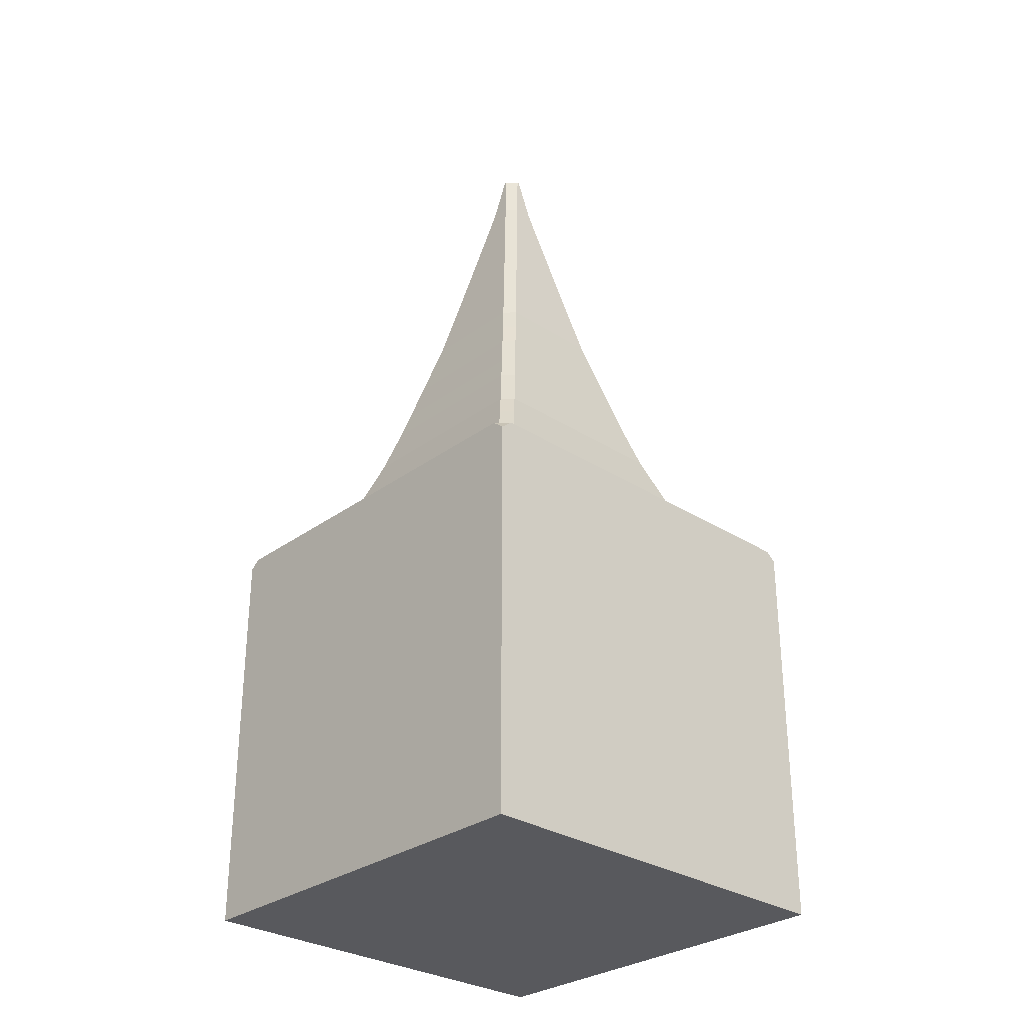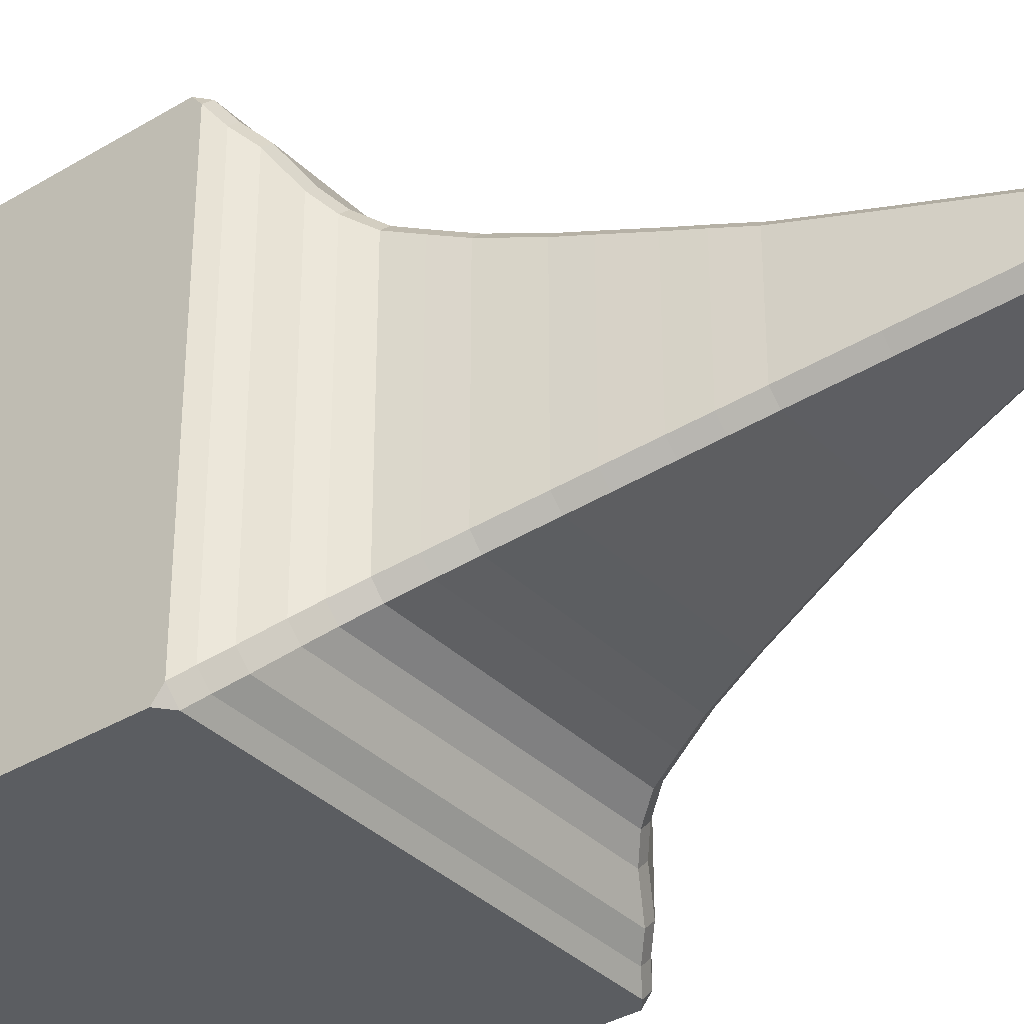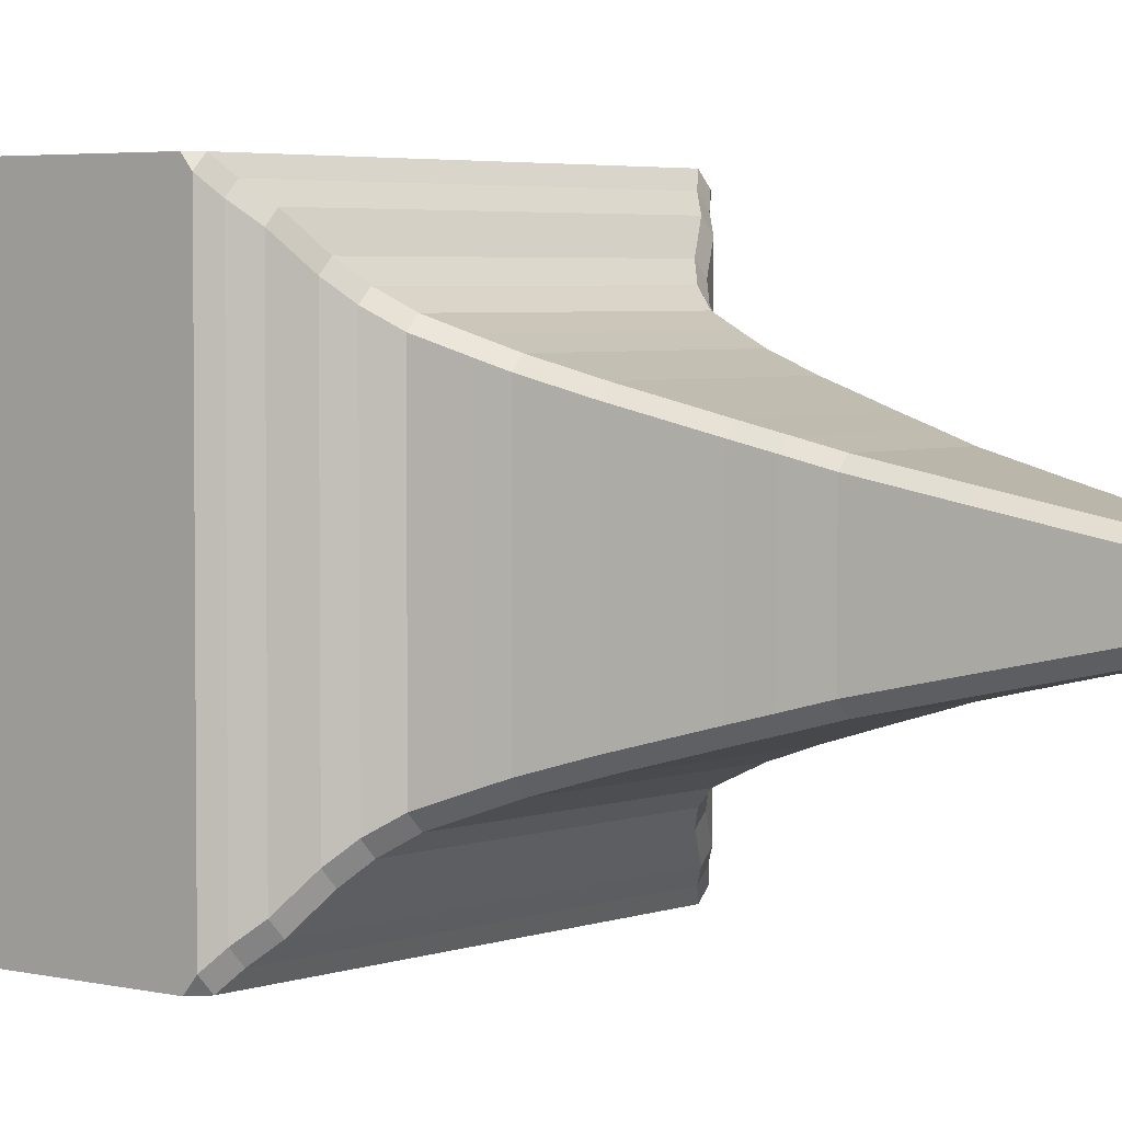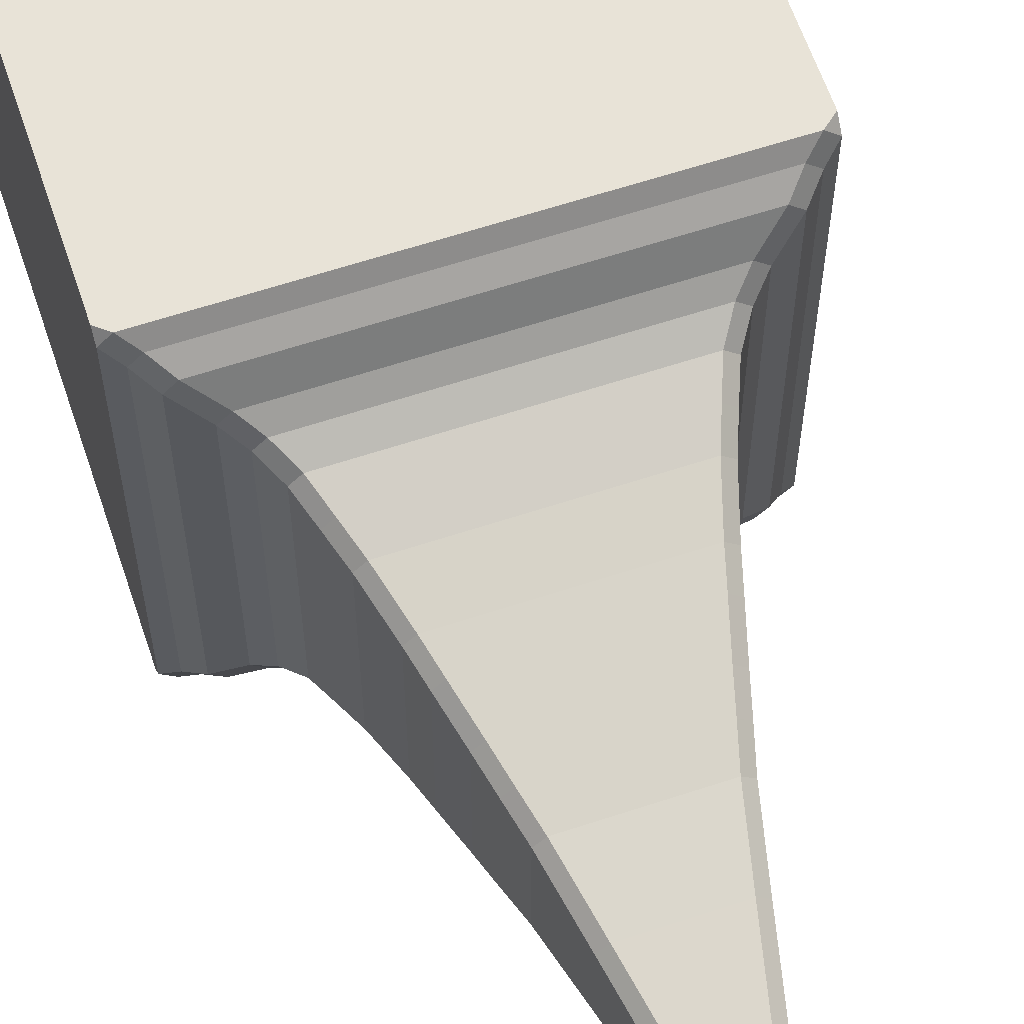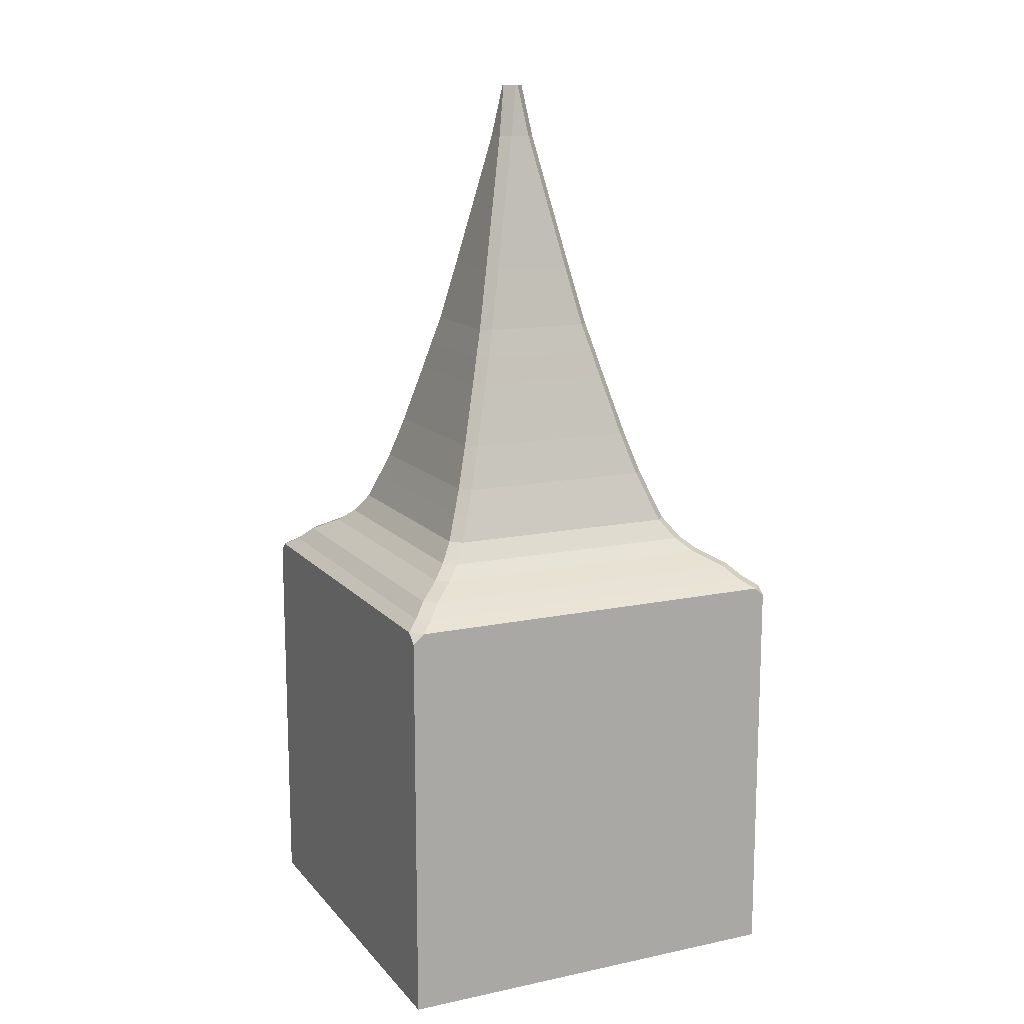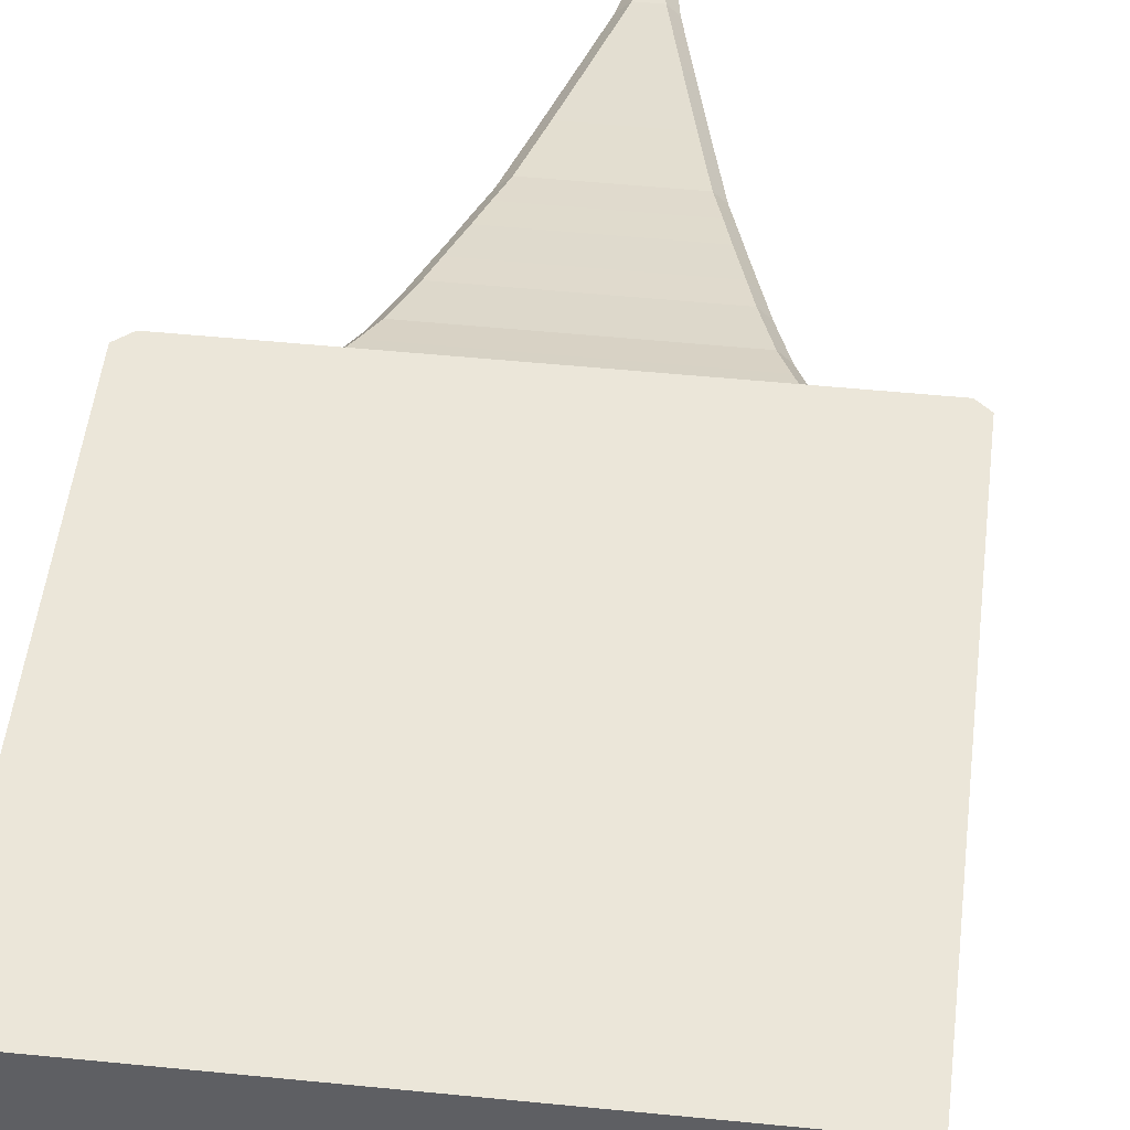
<metadata>
{"format":"obj","ext":"obj","renderer":"f3d","projection":"perspective","resolution":1024,"background":"white","views":[{"elev":-29.9,"azim":136.9,"up":"+Y"},{"elev":-35.7,"azim":128.5,"up":"+Z"},{"elev":3.8,"azim":129.3,"up":"+Z"},{"elev":62.0,"azim":161.4,"up":"+Z"},{"elev":13.7,"azim":-25.2,"up":"+Y"},{"elev":47.9,"azim":6.5,"up":"+Z"}]}
</metadata>
<code>
o Cube
v 0.5 -0.5 -0.5
v 0.5 -0.5 0.5
v -0.5 -0.5 -0.5
v -0.5 -0.5 0.5
v 0.001864 1.795 0.01871
v 0.01871 1.795 0.001864
v 0.5 0.5 0.476
v 0.476 0.5 0.5
v 0.5 0.4799 0.5
v 0.4689 0.5217 0.445
v 0.445 0.5217 0.4689
v 0.4354 0.5545 0.4116
v 0.4116 0.5545 0.4354
v 0.378 0.5871 0.3545
v 0.3545 0.5871 0.378
v 0.3428 0.6185 0.3198
v 0.3198 0.6185 0.3428
v 0.3103 0.6653 0.2878
v 0.2878 0.6653 0.3103
v 0.2864 0.7269 0.2644
v 0.2644 0.7269 0.2864
v 0.2633 0.7879 0.2415
v 0.2415 0.7879 0.2633
v 0.2311 0.8928 0.2096
v 0.2096 0.8928 0.2311
v 0.2135 0.9567 0.1922
v 0.1922 0.9567 0.2135
v 0.1893 1.044 0.1682
v 0.1682 1.044 0.1893
v 0.1718 1.109 0.1508
v 0.1508 1.109 0.1718
v 0.1526 1.179 0.1316
v 0.1316 1.179 0.1526
v 0.1194 1.328 0.0986
v 0.0986 1.328 0.1194
v 0.08216 1.5 0.0614
v 0.0614 1.5 0.08216
v 0.04632 1.667 0.02559
v 0.02559 1.667 0.04632
v 0.01871 1.795 0.002134
v -0.002134 1.795 -0.01871
v 0.4713 0.5 -0.5
v 0.5 0.5 -0.4713
v 0.5 0.4761 -0.5
v 0.4404 0.5217 -0.4689
v 0.4689 0.5217 -0.4404
v 0.407 0.5545 -0.4354
v 0.4354 0.5545 -0.407
v 0.35 0.5871 -0.378
v 0.378 0.5871 -0.35
v 0.3154 0.6185 -0.3428
v 0.3428 0.6185 -0.3154
v 0.2835 0.6653 -0.3103
v 0.3103 0.6653 -0.2835
v 0.2601 0.7269 -0.2864
v 0.2864 0.7269 -0.2601
v 0.2373 0.7879 -0.2633
v 0.2633 0.7879 -0.2373
v 0.2055 0.8928 -0.2311
v 0.2311 0.8928 -0.2055
v 0.1881 0.9567 -0.2135
v 0.2135 0.9567 -0.1881
v 0.1641 1.044 -0.1893
v 0.1893 1.044 -0.1641
v 0.1468 1.109 -0.1718
v 0.1718 1.109 -0.1468
v 0.1276 1.179 -0.1526
v 0.1526 1.179 -0.1276
v 0.09458 1.328 -0.1194
v 0.1194 1.328 -0.09458
v 0.05739 1.5 -0.08216
v 0.08216 1.5 -0.05739
v 0.02159 1.667 -0.04632
v 0.04632 1.667 -0.02159
v -0.001951 1.795 -0.01871
v -0.01871 1.795 -0.001951
v -0.5 0.5 -0.4761
v -0.4761 0.5 -0.5
v -0.5 0.48 -0.5
v -0.4689 0.5217 -0.4451
v -0.4451 0.5217 -0.4689
v -0.4354 0.5545 -0.4117
v -0.4117 0.5545 -0.4354
v -0.378 0.5871 -0.3546
v -0.3546 0.5871 -0.378
v -0.3428 0.6185 -0.3199
v -0.3199 0.6185 -0.3428
v -0.3103 0.6653 -0.2879
v -0.2879 0.6653 -0.3103
v -0.2864 0.7269 -0.2644
v -0.2644 0.7269 -0.2864
v -0.2633 0.7879 -0.2416
v -0.2416 0.7879 -0.2633
v -0.2311 0.8928 -0.2097
v -0.2097 0.8928 -0.2311
v -0.2135 0.9567 -0.1923
v -0.1923 0.9567 -0.2135
v -0.1893 1.044 -0.1683
v -0.1683 1.044 -0.1893
v -0.1718 1.109 -0.1509
v -0.1509 1.109 -0.1718
v -0.1526 1.179 -0.1317
v -0.1317 1.179 -0.1526
v -0.1194 1.328 -0.09869
v -0.09869 1.328 -0.1194
v -0.08216 1.5 -0.06148
v -0.06148 1.5 -0.08216
v -0.04632 1.667 -0.02568
v -0.02568 1.667 -0.04632
v -0.01871 1.795 -0.001124
v 0.001124 1.795 0.01871
v -0.4725 0.5 0.5
v -0.5 0.5 0.4725
v -0.5 0.477 0.5
v -0.4415 0.5217 0.4689
v -0.4689 0.5217 0.4415
v -0.4081 0.5545 0.4354
v -0.4354 0.5545 0.4081
v -0.3511 0.5871 0.378
v -0.378 0.5871 0.3511
v -0.3165 0.6185 0.3428
v -0.3428 0.6185 0.3165
v -0.2846 0.6653 0.3103
v -0.3103 0.6653 0.2846
v -0.2612 0.7269 0.2864
v -0.2864 0.7269 0.2612
v -0.2384 0.7879 0.2633
v -0.2633 0.7879 0.2384
v -0.2065 0.8928 0.2311
v -0.2311 0.8928 0.2065
v -0.1891 0.9567 0.2135
v -0.2135 0.9567 0.1891
v -0.1651 1.044 0.1893
v -0.1893 1.044 0.1651
v -0.1478 1.109 0.1718
v -0.1718 1.109 0.1478
v -0.1286 1.179 0.1526
v -0.1526 1.179 0.1286
v -0.0956 1.328 0.1194
v -0.1194 1.328 0.0956
v -0.0584 1.5 0.08216
v -0.08216 1.5 0.0584
v -0.0226 1.667 0.04632
v -0.04632 1.667 0.0226
v 0.0253 1.795 0.004593
v 0.004593 1.795 0.0253
v 0.000595 1.795 -0.0253
v 0.0253 1.795 -0.000595
v -0.0253 1.795 -0.00468
v -0.00468 1.795 -0.0253
v -0.001605 1.795 0.0253
v -0.0253 1.795 0.001605
v 0.01871 1.357 0.001864
v 0.001864 1.357 0.01871
v -0.002134 1.357 -0.01871
v 0.01871 1.357 0.002134
v -0.01871 1.357 -0.001951
v -0.001951 1.357 -0.01871
v 0.001124 1.357 0.01871
v -0.01871 1.357 -0.001124
f 3 79 78 42 44 1
f 17 121 119 15
f 11 115 112 8
f 3 1 2 4
f 116 80 77 113
f 15 119 117 13
f 118 82 80 116
f 13 117 115 11
f 81 45 42 78
f 46 10 7 43
f 19 123 121 17
f 120 84 82 118
f 83 47 45 81
f 48 12 10 46
f 21 125 123 19
f 122 86 84 120
f 85 49 47 83
f 50 14 12 48
f 23 127 125 21
f 124 88 86 122
f 87 51 49 85
f 52 16 14 50
f 25 129 127 23
f 126 90 88 124
f 89 53 51 87
f 54 18 16 52
f 27 131 129 25
f 128 92 90 126
f 91 55 53 89
f 56 20 18 54
f 29 133 131 27
f 130 94 92 128
f 93 57 55 91
f 58 22 20 56
f 31 135 133 29
f 132 96 94 130
f 95 59 57 93
f 60 24 22 58
f 33 137 135 31
f 134 98 96 132
f 97 61 59 95
f 62 26 24 60
f 35 139 137 33
f 136 100 98 134
f 99 63 61 97
f 64 28 26 62
f 37 141 139 35
f 138 102 100 136
f 101 65 63 99
f 66 30 28 64
f 39 143 141 37
f 140 104 102 138
f 103 67 65 101
f 68 32 30 66
f 142 106 104 140
f 105 69 67 103
f 70 34 32 68
f 144 108 106 142
f 107 71 69 105
f 72 36 34 70
f 109 73 71 107
f 74 38 36 72
f 1 44 43 7 9 2
f 2 9 8 112 114 4
f 150 147 73 109
f 148 145 38 74
f 7 8 9
f 7 10 11 8
f 10 12 13 11
f 12 14 15 13
f 14 16 17 15
f 16 18 19 17
f 18 20 21 19
f 20 22 23 21
f 22 24 25 23
f 24 26 27 25
f 26 28 29 27
f 28 30 31 29
f 30 32 33 31
f 32 34 35 33
f 34 36 37 35
f 36 38 39 37
f 38 145 146 39
f 5 6 153 154
f 42 43 44
f 42 45 46 43
f 45 47 48 46
f 47 49 50 48
f 49 51 52 50
f 51 53 54 52
f 53 55 56 54
f 55 57 58 56
f 57 59 60 58
f 59 61 62 60
f 61 63 64 62
f 63 65 66 64
f 65 67 68 66
f 67 69 70 68
f 69 71 72 70
f 71 73 74 72
f 73 147 148 74
f 4 114 113 77 79 3
f 77 78 79
f 81 78 77 80
f 83 81 80 82
f 85 83 82 84
f 87 85 84 86
f 89 87 86 88
f 91 89 88 90
f 93 91 90 92
f 95 93 92 94
f 97 95 94 96
f 99 97 96 98
f 101 99 98 100
f 103 101 100 102
f 105 103 102 104
f 107 105 104 106
f 109 107 106 108
f 150 109 108 149
f 146 151 143 39
f 112 113 114
f 116 113 112 115
f 118 116 115 117
f 120 118 117 119
f 122 120 119 121
f 124 122 121 123
f 126 124 123 125
f 128 126 125 127
f 130 128 127 129
f 132 130 129 131
f 134 132 131 133
f 136 134 133 135
f 138 136 135 137
f 140 138 137 139
f 142 140 139 141
f 144 142 141 143
f 152 144 143 151
f 152 149 108 144
f 6 5 146 145
f 41 40 148 147
f 40 6 145 148
f 76 75 150 149
f 75 41 147 150
f 111 110 152 151
f 110 76 149 152
f 5 111 151 146
f 156 155 158 157 160 159 154 153
f 111 5 154 159
f 110 111 159 160
f 75 76 157 158
f 40 41 155 156
f 76 110 160 157
f 41 75 158 155
f 6 40 156 153

</code>
